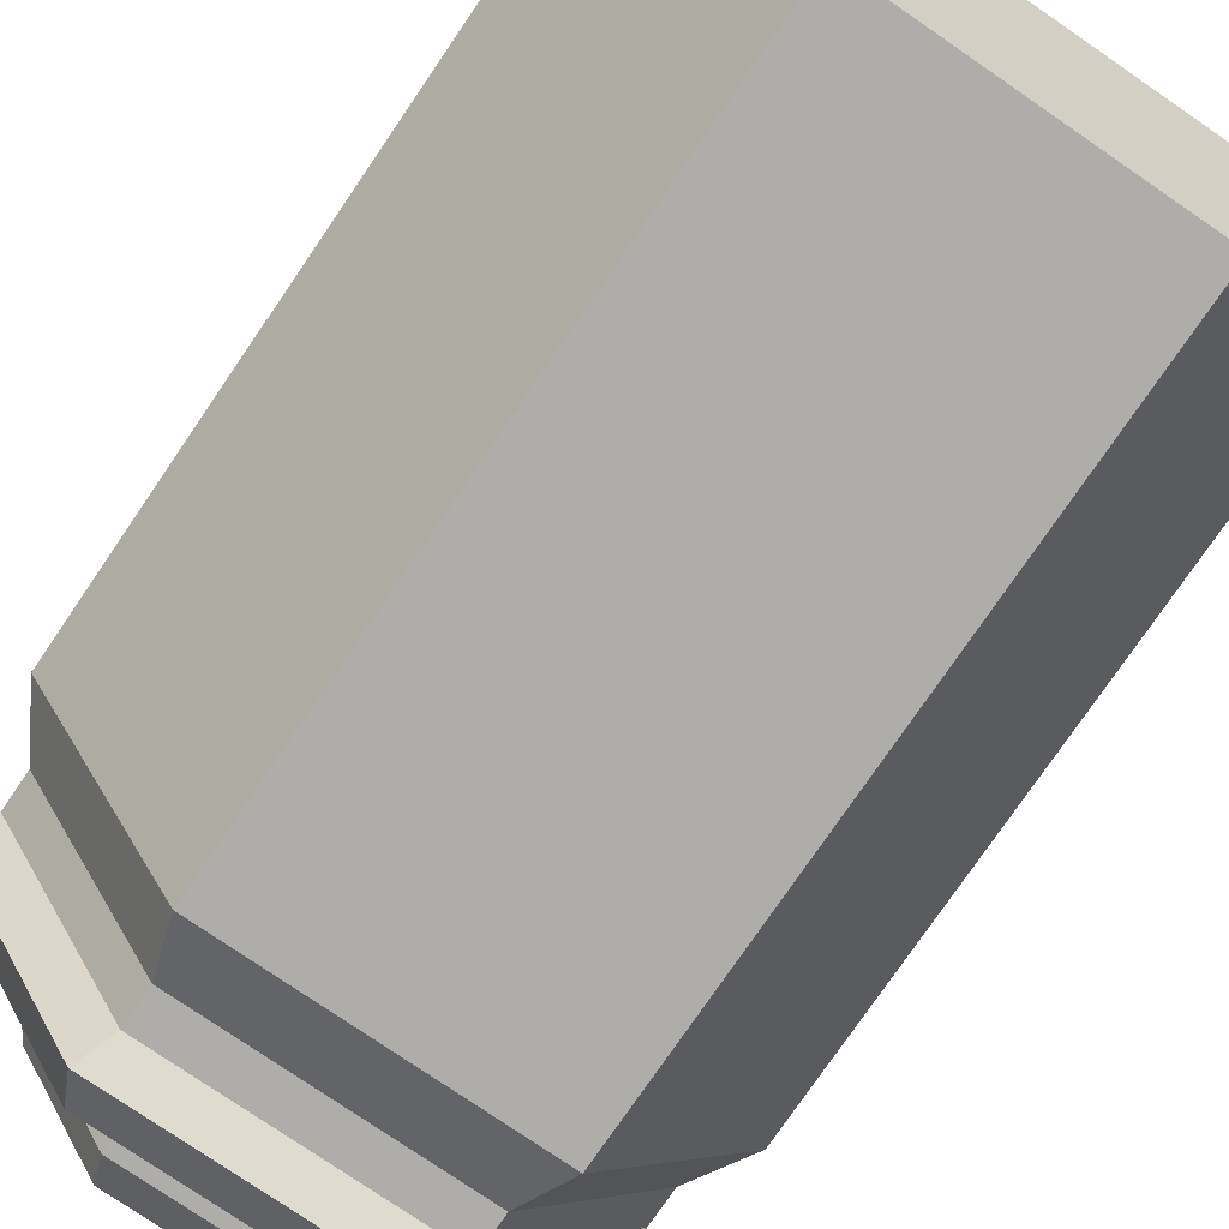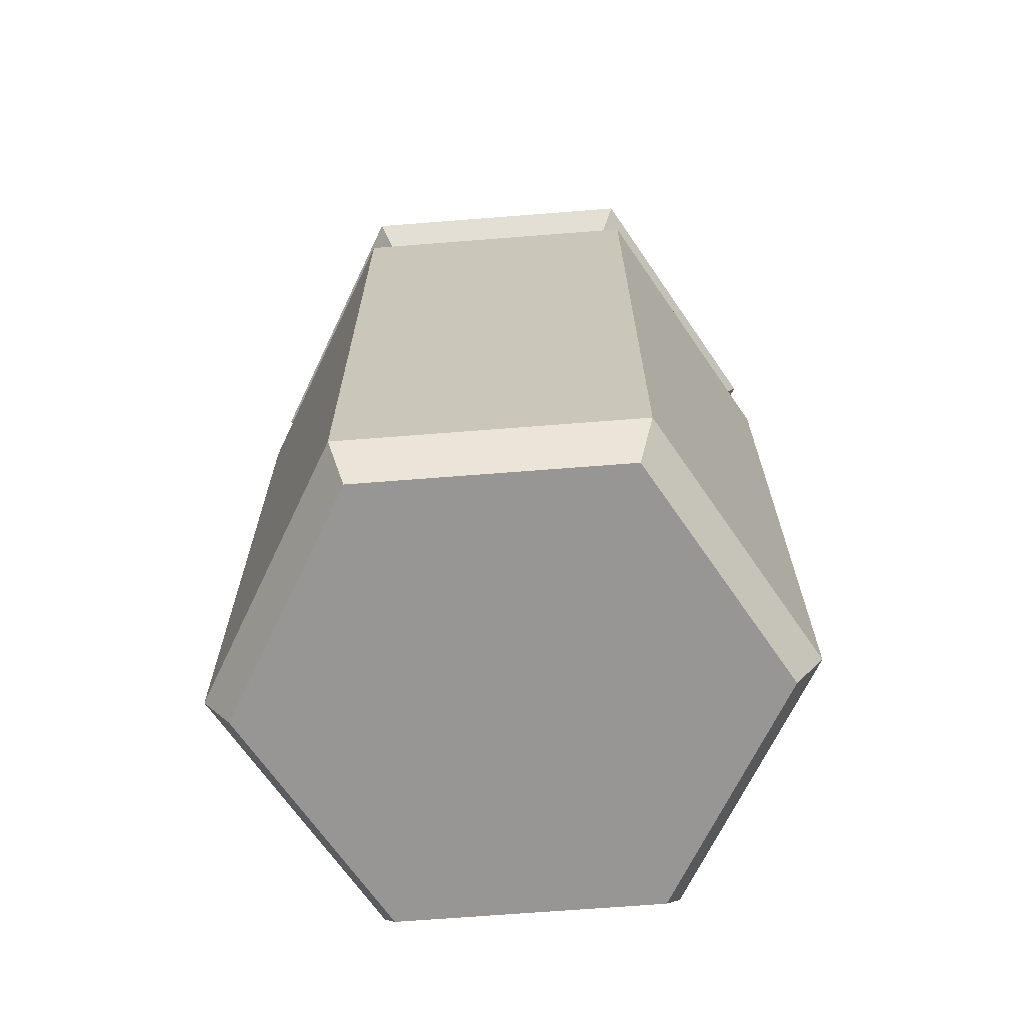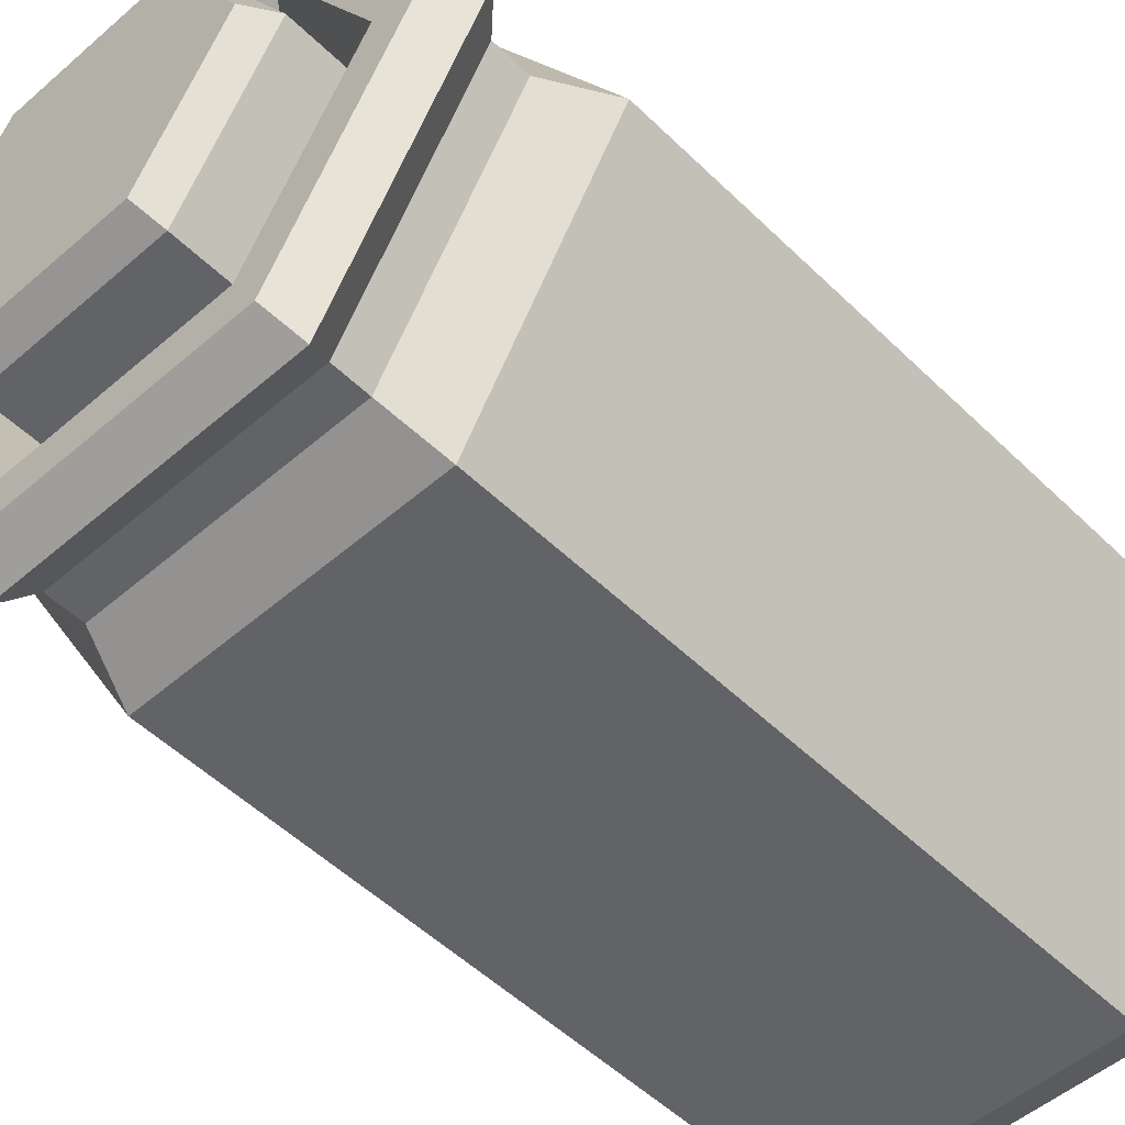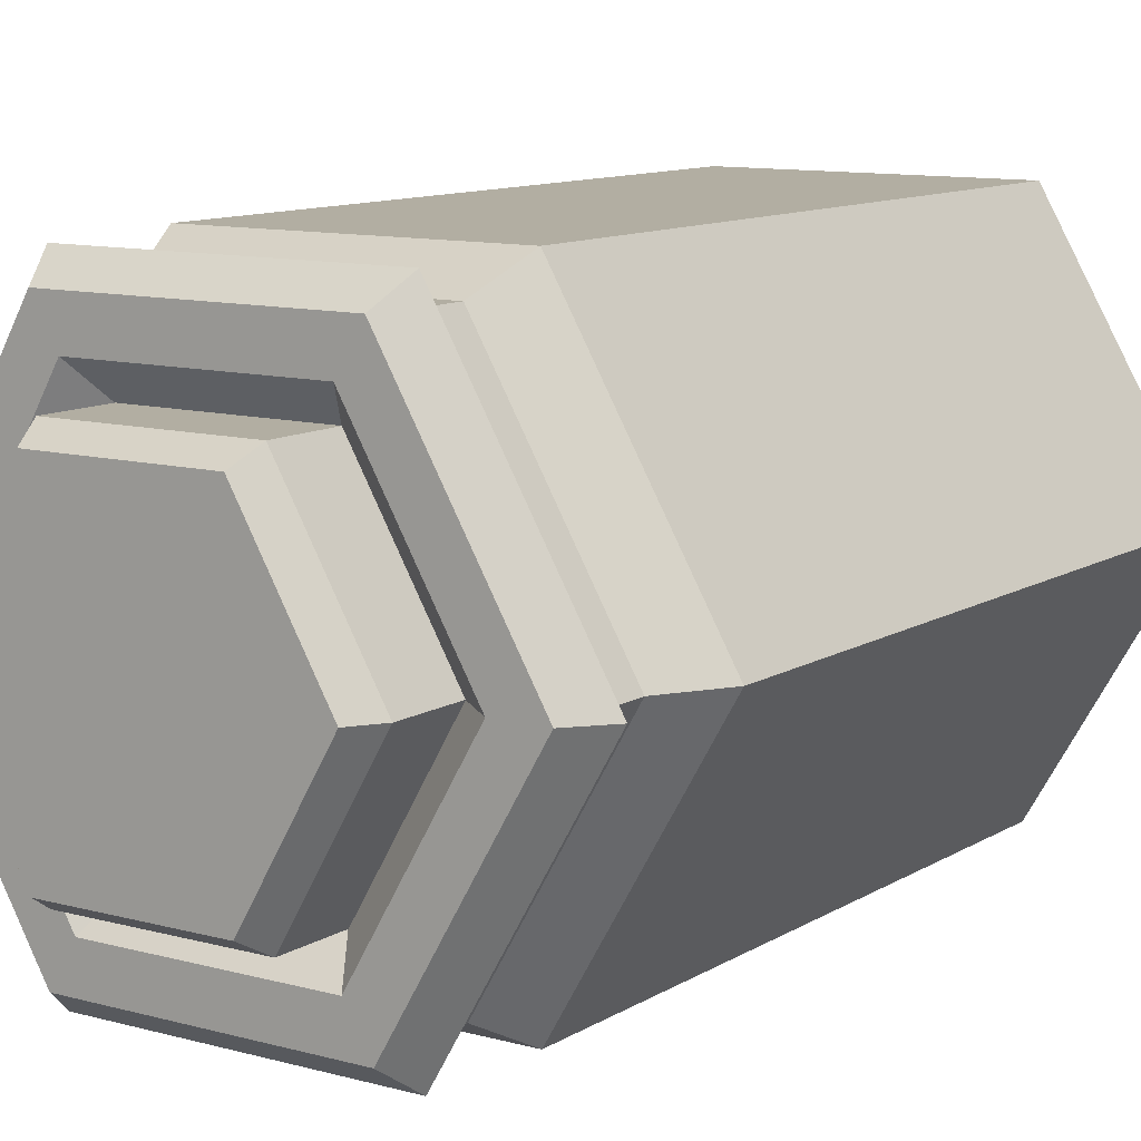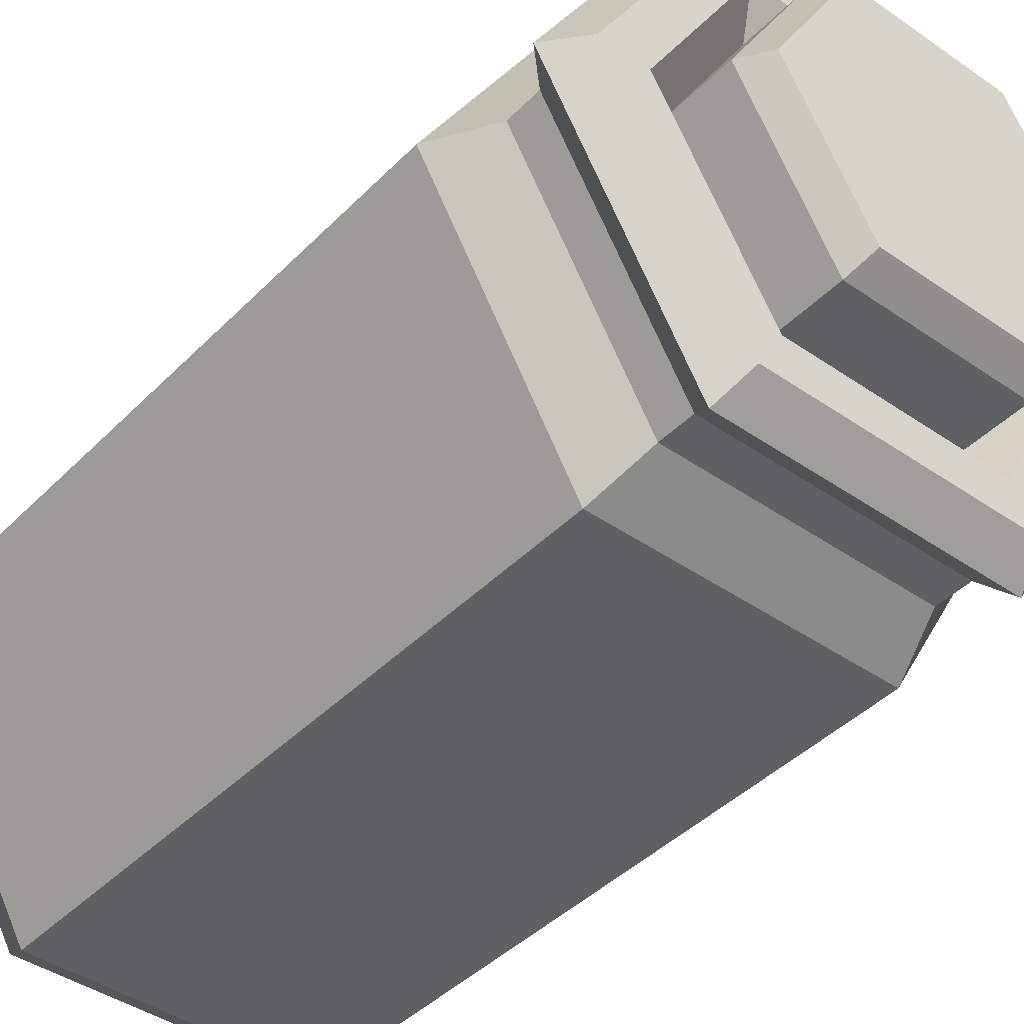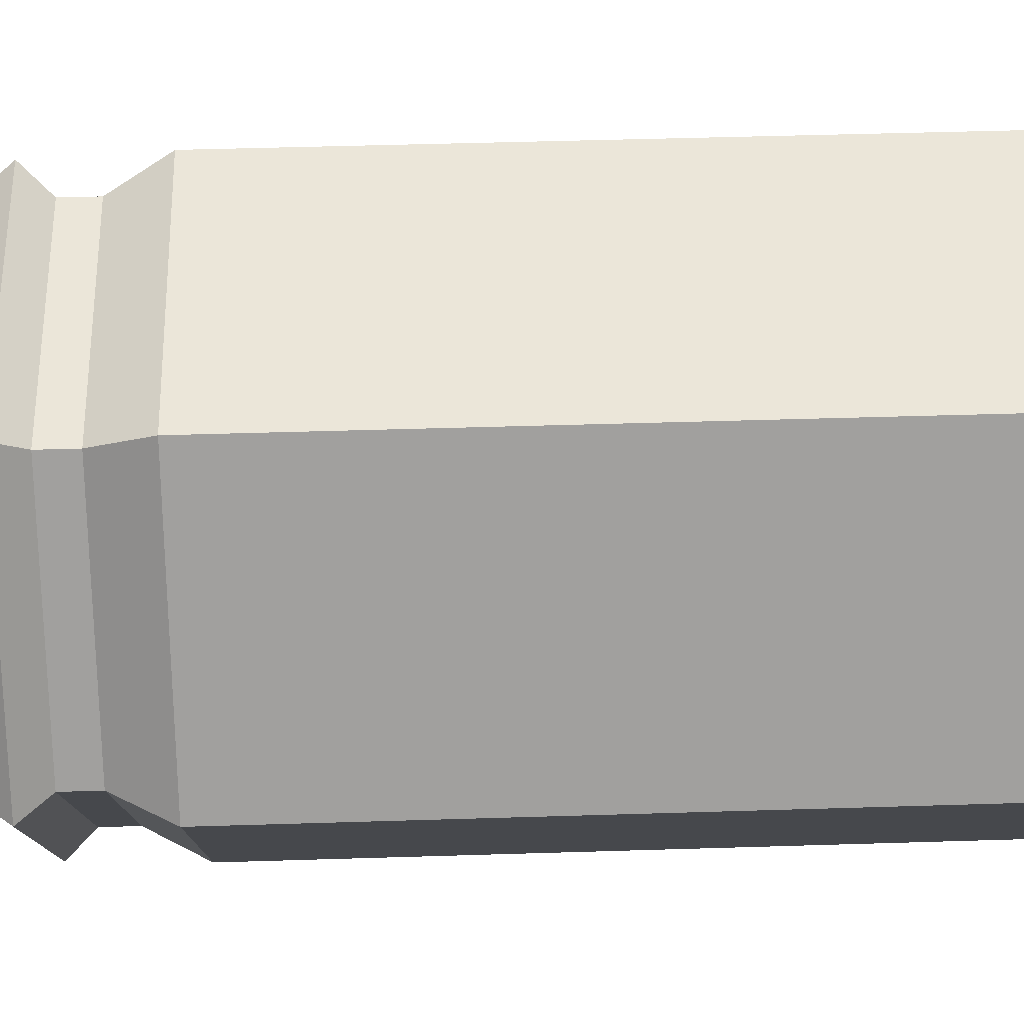
<metadata>
{"format":"obj","ext":"obj","renderer":"f3d","projection":"perspective","resolution":1024,"background":"white","views":[{"elev":-77.3,"azim":-34.4,"up":"+Z"},{"elev":-67.8,"azim":-175.5,"up":"+Y"},{"elev":-51.0,"azim":-136.6,"up":"+Z"},{"elev":10.7,"azim":-145.8,"up":"+Z"},{"elev":-42.1,"azim":140.1,"up":"+Z"},{"elev":48.4,"azim":-92.0,"up":"+Z"}]}
</metadata>
<code>
o Green_Potion_2_Cylinder.045
v -0.03156 0.1835 -0.05428
v -0.03506 0.173 -0.06035
v -0.06296 0.1835 9.6e-05
v -0.06996 0.173 9.6e-05
v -0.03156 0.1835 0.05448
v -0.03506 0.173 0.06054
v 0.03123 0.1835 0.05448
v 0.03473 0.173 0.06054
v 0.06263 0.1835 9.6e-05
v 0.06963 0.173 9.6e-05
v 0.03123 0.1835 -0.05428
v 0.03473 0.173 -0.06035
v -0.03506 0.13 -0.06035
v -0.06996 0.13 9.6e-05
v 0.03473 0.13 -0.06035
v -0.03506 0.13 0.06054
v 0.03473 0.13 0.06054
v 0.06963 0.13 9.6e-05
v -0.05251 0.13 0.03032
v 0.05218 0.13 -0.03012
v -0.05176 -0.1842 -0.0897
v -0.05753 -0.1668 -0.09969
v 0.0518 -0.1842 -0.0897
v 0.05757 -0.1668 -0.09969
v 0.1036 -0.1842 -1.1e-05
v 0.1151 -0.1668 -1.1e-05
v 0.0518 -0.1842 0.08968
v 0.05757 -0.1668 0.09967
v -0.05176 -0.1842 0.08968
v -0.05753 -0.1668 0.09967
v -0.1035 -0.1842 -1.1e-05
v -0.1151 -0.1668 -1.1e-05
v -0.05753 0.09699 -0.09969
v 0.05757 0.09699 -0.09969
v 0.1151 0.09699 -1.1e-05
v 0.05757 0.09699 0.09967
v -0.05753 0.09699 0.09967
v -0.1151 0.09699 -1.1e-05
v -0.05083 0.119 -0.08808
v 0.05087 0.119 -0.08808
v 0.1017 0.119 -1.1e-05
v 0.05087 0.119 0.08806
v -0.05083 0.119 0.08806
v -0.1017 0.119 -1.1e-05
v -0.05083 0.1329 -0.08808
v 0.05087 0.1329 -0.08808
v 0.1017 0.1329 -1.1e-05
v 0.05087 0.1329 0.08806
v -0.05083 0.1329 0.08806
v -0.1017 0.1329 -1.1e-05
v -0.05666 0.144 -0.09818
v 0.0567 0.144 -0.09818
v 0.1134 0.144 -1.1e-05
v 0.0567 0.144 0.09816
v -0.05666 0.144 0.09816
v -0.1133 0.144 -1.1e-05
v -0.05115 0.157 -0.08864
v 0.05119 0.157 -0.08864
v 0.1024 0.157 -1.1e-05
v 0.05119 0.157 0.08862
v -0.05115 0.157 0.08862
v -0.1023 0.157 -1.1e-05
v -0.0419 0.157 -0.07262
v 0.04194 0.157 -0.07262
v 0.08386 0.157 -1.1e-05
v 0.04194 0.157 0.07259
v -0.0419 0.157 0.07259
v -0.08382 0.157 -1.1e-05
v -0.03472 0.1449 -0.06018
v 0.03476 0.1449 -0.06018
v 0.0695 0.1449 -1.1e-05
v 0.03476 0.1449 0.06016
v -0.03472 0.1449 0.06016
v -0.06946 0.1449 -1.1e-05
f 2 4 3 1
f 4 6 5 3
f 6 8 7 5
f 8 10 9 7
f 10 12 11 9
f 12 2 1 11
f 1 3 5 7 9 11
f 2 13 14 4
f 6 16 17 8
f 12 15 13 2
f 10 18 20 15 12
f 8 17 18 10
f 4 14 19 16 6
f 24 34 35 26
f 28 36 37 30
f 30 37 38 32
f 32 38 33 22
f 26 35 36 28
f 22 24 23 21
f 24 26 25 23
f 26 28 27 25
f 28 30 29 27
f 30 32 31 29
f 32 22 21 31
f 21 23 25 27 29 31
f 22 33 34 24
f 33 38 44 39
f 37 36 42 43
f 35 34 40 41
f 38 37 43 44
f 36 35 41 42
f 34 33 39 40
f 44 43 49 50
f 42 41 47 48
f 40 39 45 46
f 39 44 50 45
f 43 42 48 49
f 41 40 46 47
f 45 50 56 51
f 49 48 54 55
f 47 46 52 53
f 50 49 55 56
f 48 47 53 54
f 46 45 51 52
f 56 55 61 62
f 54 53 59 60
f 52 51 57 58
f 51 56 62 57
f 55 54 60 61
f 53 52 58 59
f 62 61 67 68
f 60 59 65 66
f 58 57 63 64
f 57 62 68 63
f 61 60 66 67
f 59 58 64 65
f 63 68 74 69
f 67 66 72 73
f 65 64 70 71
f 68 67 73 74
f 66 65 71 72
f 64 63 69 70

</code>
